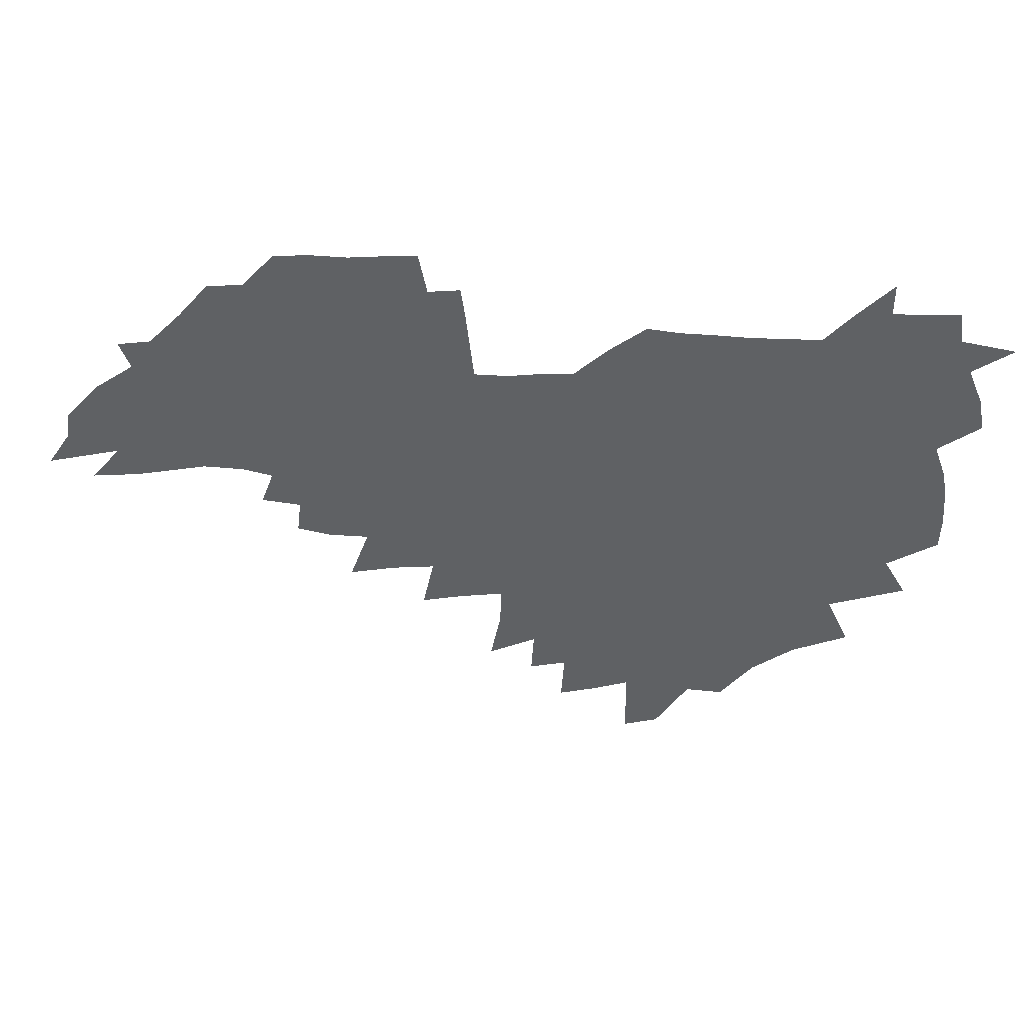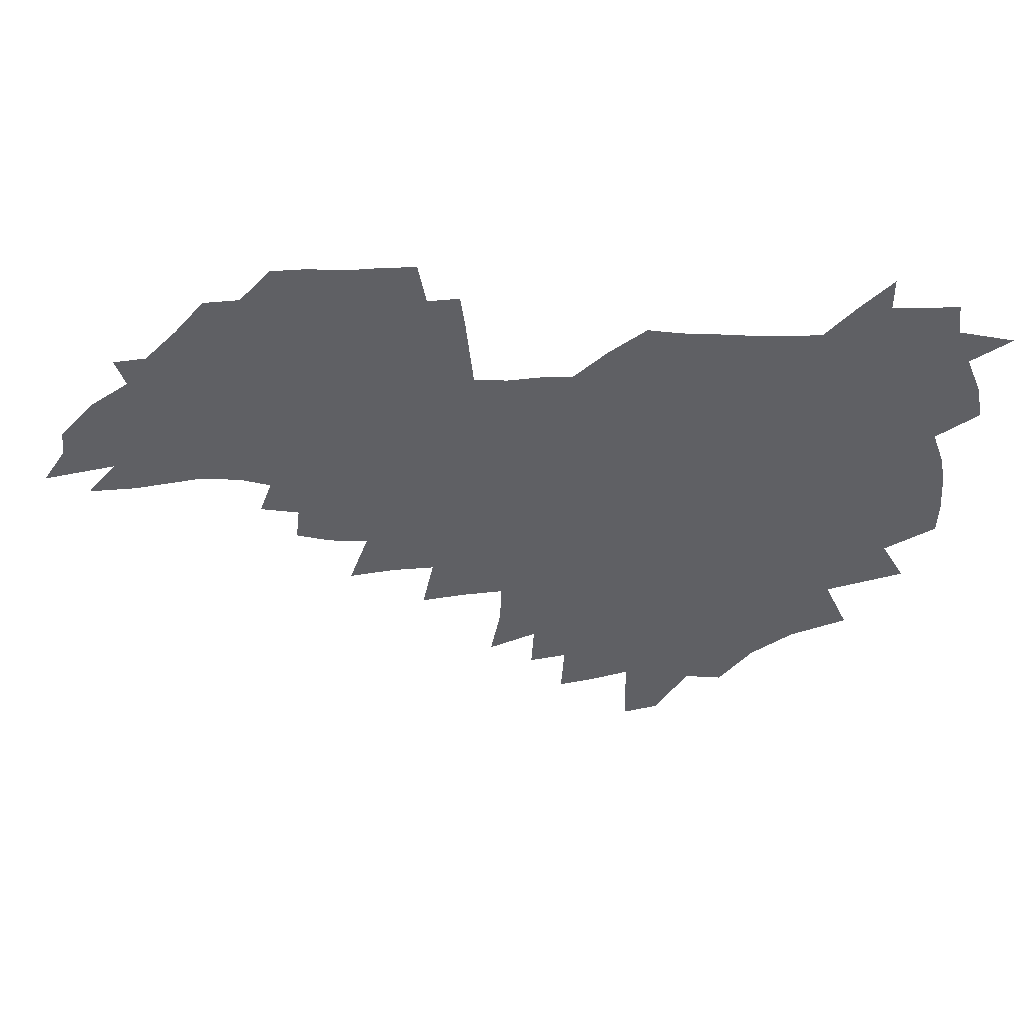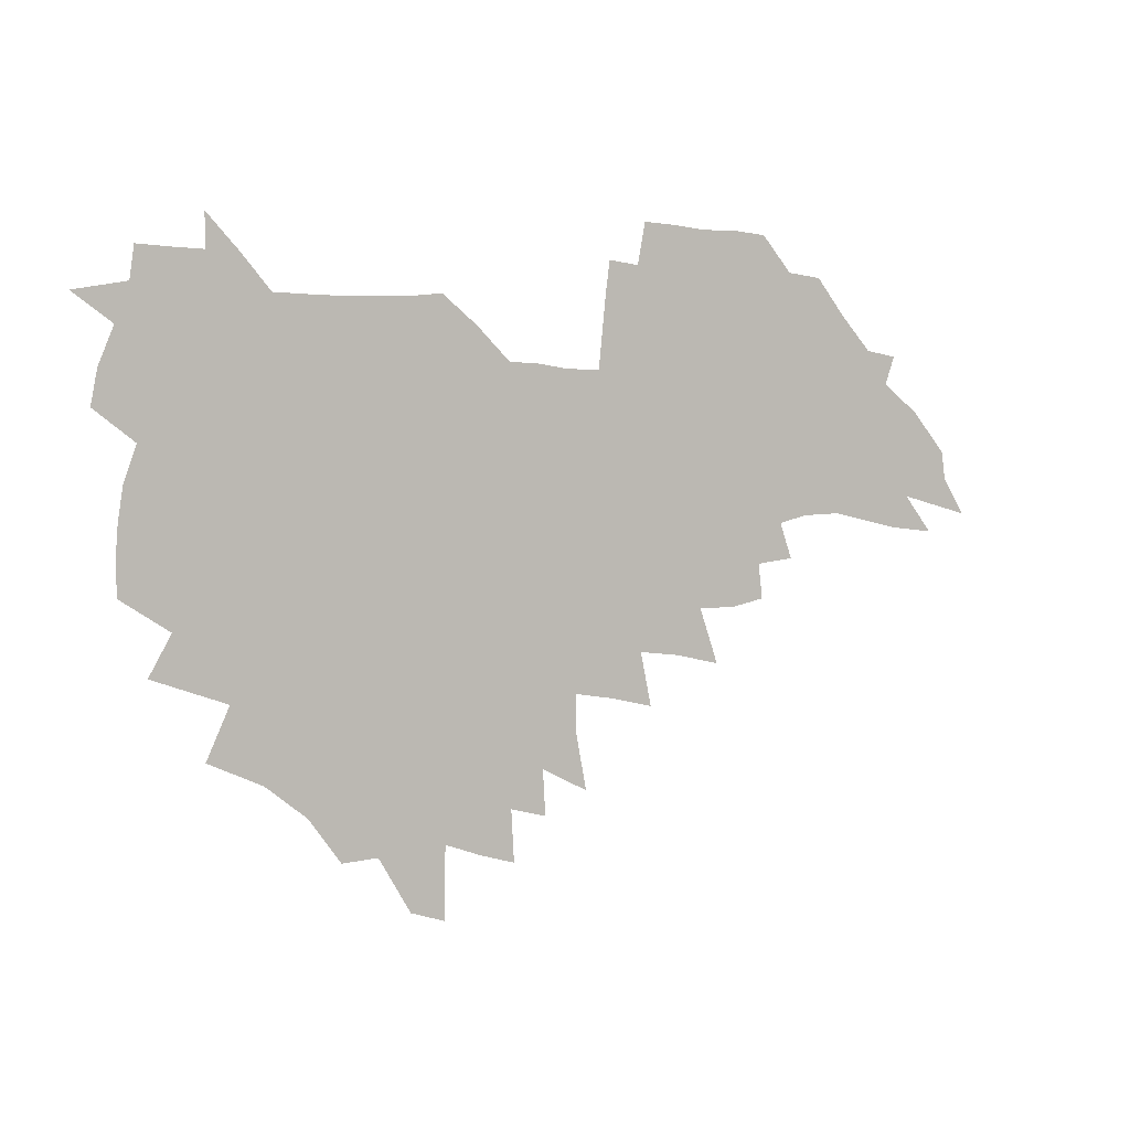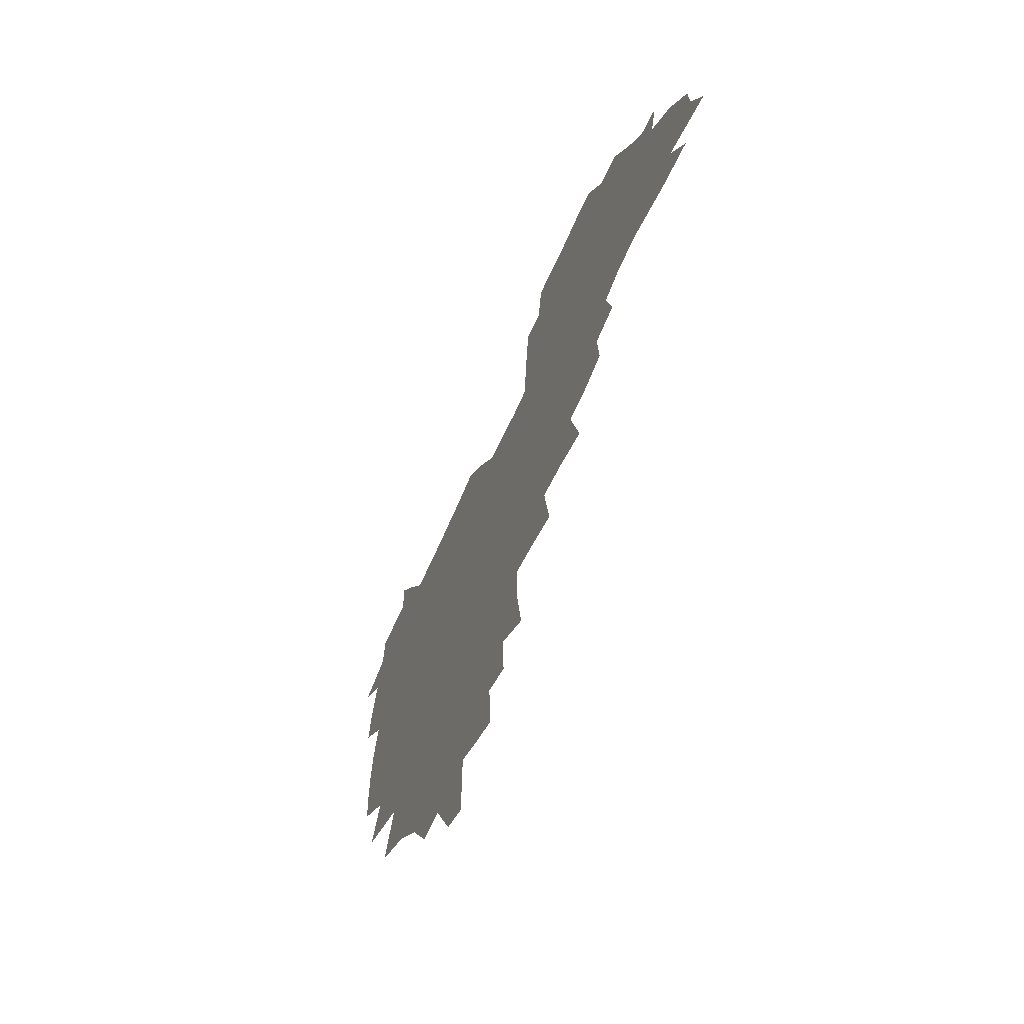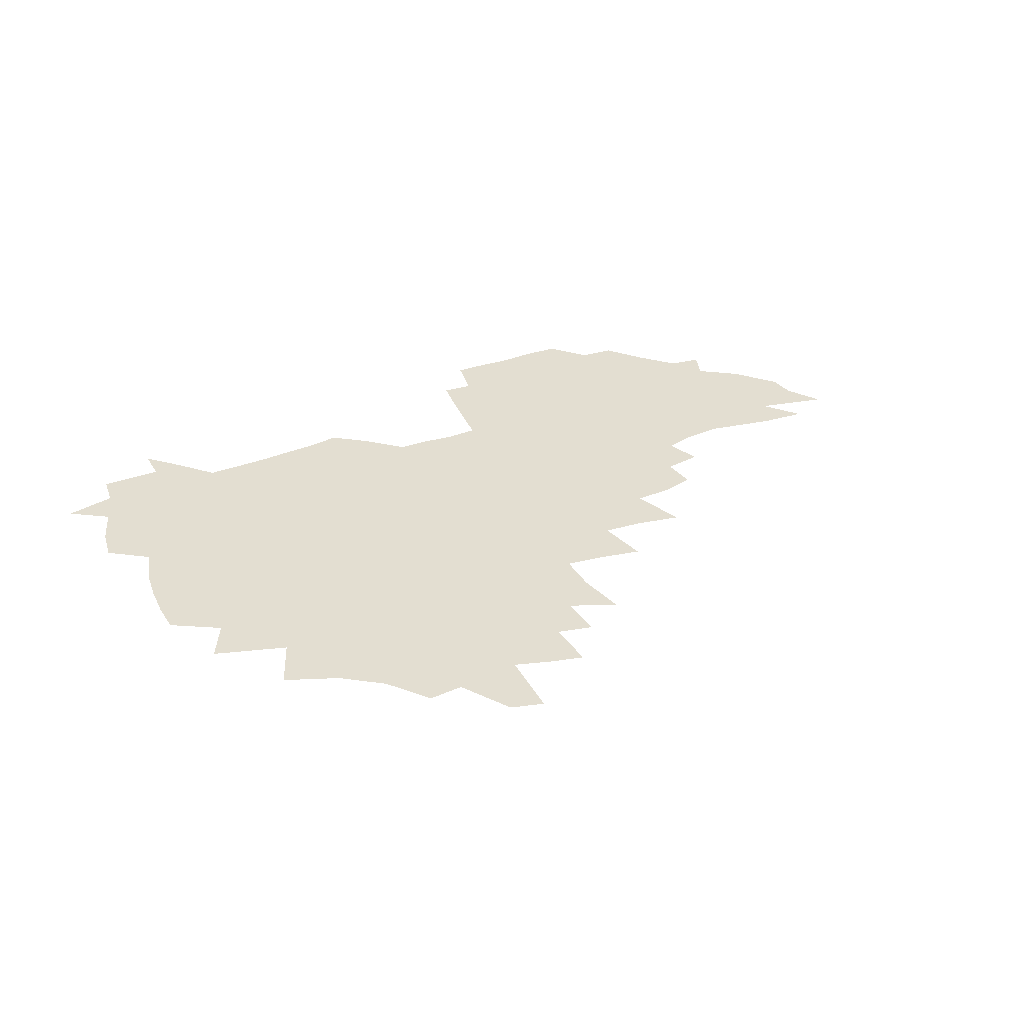
<metadata>
{"format":"obj","ext":"obj","renderer":"f3d","projection":"perspective","resolution":1024,"background":"white","views":[{"elev":43.7,"azim":-175.8,"up":"+Y"},{"elev":45.7,"azim":-178.9,"up":"+Y"},{"elev":3.3,"azim":-30.5,"up":"+Y"},{"elev":-55.8,"azim":68.0,"up":"+Y"},{"elev":36.0,"azim":-27.3,"up":"+Z"}]}
</metadata>
<code>
v 205.7 265.1 0
v 213.3 222.1 0
v 216.2 236.8 0
v 222.9 253 0
v 229 269.2 0
v 230.9 283.1 0
v 222.8 150.7 0
v 222.4 164.7 0
v 223.4 178.9 0
v 225.6 193.3 0
v 231.2 208.8 0
v 234.4 223.7 0
v 235.9 238.2 0
v 239.1 253.4 0
v 242.8 268.5 0
v 244.7 282.4 0
v 234.5 120 0
v 244.4 137.1 0
v 248.1 151.9 0
v 248.6 165.9 0
v 246.6 180 0
v 246.9 194.3 0
v 248.1 208.8 0
v 252.2 224 0
v 252.3 238.4 0
v 253.7 252.9 0
v 255.8 267.2 0
v 259 282 0
v 259.1 296.5 0
v 257.5 86.5 0
v 267.7 108.3 0
v 268.7 123.7 0
v 275.1 140 0
v 278 154 0
v 273.6 167.2 0
v 268.8 180.9 0
v 264.7 194.9 0
v 267 209.4 0
v 268.8 224 0
v 269.1 238.3 0
v 270.4 252.8 0
v 272.1 267.3 0
v 273.3 281.5 0
v 281.7 75.63 0
v 288.2 96.04 0
v 288.9 111.1 0
v 290.3 126.2 0
v 292.9 141.3 0
v 292.3 154.7 0
v 294 168.2 0
v 289.5 181.7 0
v 285.9 195.6 0
v 285.1 209.7 0
v 283.6 223.9 0
v 284.7 238.1 0
v 285 252.4 0
v 286.4 266.6 0
v 300 61.55 0
v 303.7 82.06 0
v 303.5 96.63 0
v 305.2 112.4 0
v 306.5 127.4 0
v 308.5 142.3 0
v 307.6 155.3 0
v 309.3 169 0
v 308.9 182 0
v 305.1 195.8 0
v 304.3 209.5 0
v 302.8 223.6 0
v 301.3 237.8 0
v 301.6 252 0
v 301.6 266.2 0
v 314.4 42.44 0
v 317.6 66 0
v 318.6 82.79 0
v 319.2 98.15 0
v 320 113.2 0
v 321.1 128 0
v 323.3 143.5 0
v 324.2 156.9 0
v 323.2 169.5 0
v 322.9 182.6 0
v 322.5 195.9 0
v 320.9 209.5 0
v 321 223.1 0
v 318.8 237.3 0
v 317.6 251.6 0
v 316.9 265.9 0
v 330.5 43.27 0
v 332.8 67.67 0
v 333.5 84.16 0
v 333.7 98.91 0
v 335.4 115.4 0
v 335.6 129.1 0
v 336 142.7 0
v 336.4 156.4 0
v 337.5 170.4 0
v 337 183 0
v 336.4 196 0
v 335.1 209.7 0
v 334.5 223.4 0
v 334 237.2 0
v 333.3 251.2 0
v 331.3 266.5 0
v 344.9 19.54 0
v 346.1 47.33 0
v 346.8 66.92 0
v 347.4 84.45 0
v 347.7 98.91 0
v 348.5 115.1 0
v 348.7 128.1 0
v 349.3 142.8 0
v 349.7 157.1 0
v 349.8 170.6 0
v 349.8 183.2 0
v 349.3 196.4 0
v 348.7 209.9 0
v 347.9 223.7 0
v 348.1 237.3 0
v 347.2 251.4 0
v 345.7 266.7 0
v 360 14.72 0
v 360.7 45.81 0
v 361.3 62.8 0
v 361.3 82.47 0
v 361.5 98.62 0
v 361.8 113.8 0
v 362.2 128.1 0
v 362.5 142.2 0
v 362.8 156.1 0
v 362.9 169.7 0
v 362.7 183.2 0
v 362.6 196.6 0
v 362.3 210.2 0
v 362.1 223.8 0
v 361.6 238 0
v 360.7 252.4 0
v 359.9 268.3 0
v 361 286 0
v 376.6 40.12 0
v 376 61.17 0
v 375.2 82.12 0
v 375.6 96.73 0
v 375.8 111.7 0
v 375.8 127 0
v 376.4 140.7 0
v 376.5 154.9 0
v 376.1 169.9 0
v 376 183.2 0
v 376 196.7 0
v 375.8 210.4 0
v 375.7 224.3 0
v 376.1 240 0
v 375.9 255.6 0
v 392.5 35.55 0
v 391.3 57.86 0
v 390.1 78.24 0
v 390 94.55 0
v 389.9 110.2 0
v 390.1 125 0
v 391 138.9 0
v 390.9 153.4 0
v 389.4 169.6 0
v 389.3 183.2 0
v 389.5 196.7 0
v 389.5 210.4 0
v 389.7 224.5 0
v 390.7 241.4 0
v 407.4 53.64 0
v 406.3 73.3 0
v 404.8 92.26 0
v 405.7 107.1 0
v 405.7 122.3 0
v 406.2 137.1 0
v 405.5 152.5 0
v 404.7 167.7 0
v 403.8 182.4 0
v 403.2 196.6 0
v 403.3 210.4 0
v 403.4 224.1 0
v 404.8 240.7 0
v 427.1 62.92 0
v 422.5 86.47 0
v 422.2 103.8 0
v 423.6 118.5 0
v 421.3 136.4 0
v 420.7 151.3 0
v 419.1 167.3 0
v 418.1 182 0
v 417.1 196.6 0
v 417.1 210.3 0
v 417.5 224.2 0
v 418.8 238.7 0
v 440.9 100.7 0
v 438.5 119.7 0
v 437.7 134.9 0
v 435.7 151 0
v 433.6 167.4 0
v 432.8 181.6 0
v 430.8 196.8 0
v 431.7 210.4 0
v 431.5 224 0
v 433.3 238.8 0
v 434.8 253.4 0
v 436.6 270.4 0
v 438.5 284.2 0
v 459.2 96.51 0
v 454.2 119.7 0
v 452.6 135.8 0
v 450.4 151.9 0
v 448.4 167.5 0
v 447.1 182 0
v 445.5 196.5 0
v 446.1 210.1 0
v 445.3 223.9 0
v 446.9 238 0
v 448.4 252.4 0
v 450.6 268 0
v 452.3 282.6 0
v 455.8 300.8 0
v 472.6 117.5 0
v 468.1 136.8 0
v 465.4 152.7 0
v 462.3 168.8 0
v 461.3 182.8 0
v 461.1 196.7 0
v 459.7 210.6 0
v 458.2 223.7 0
v 462.1 238.7 0
v 464 253.2 0
v 464.6 267.1 0
v 466.6 282 0
v 470.6 300.1 0
v 493 113.1 0
v 484.4 137 0
v 480.9 153.6 0
v 479.1 168.3 0
v 476.5 183.1 0
v 476.2 197 0
v 475.9 210.8 0
v 475.8 224.7 0
v 477.8 239 0
v 478.2 252.9 0
v 480.3 267.6 0
v 482.4 282.6 0
v 485.2 298.6 0
v 501.7 137.2 0
v 497 154.5 0
v 493.7 169.7 0
v 491.7 183.8 0
v 491.1 197.4 0
v 491.4 211.1 0
v 491.4 224.8 0
v 492.5 238.8 0
v 493.8 252.9 0
v 497 268.1 0
v 497.7 282.2 0
v 501.5 299 0
v 516.6 140.2 0
v 514.8 155.4 0
v 509.8 170.8 0
v 507.9 184.5 0
v 504.4 198.4 0
v 504.7 211.2 0
v 507.3 225.1 0
v 507.2 238.6 0
v 508.8 252.5 0
v 512.5 267.7 0
v 511.9 281.4 0
v 516.6 297.6 0
v 531.9 157.4 0
v 526.4 172.9 0
v 523.7 185.8 0
v 522.9 198.7 0
v 520.8 211.8 0
v 521.8 224.9 0
v 521 238.3 0
v 523 251.8 0
v 526.2 266.6 0
v 530.5 282 0
v 539.6 176.1 0
v 538 187.3 0
v 537 199.4 0
v 535.7 212.1 0
v 535.4 224.8 0
v 539.7 238.3 0
v 539.3 251.6 0
v 542.2 265.5 0
v 546.2 280.2 0
v 557.1 176.6 0
v 553.9 188.3 0
v 551.8 199.9 0
v 551.1 212 0
v 552.6 224.4 0
v 555.4 237.2 0
v 556.5 250.5 0
v 559.3 264.1 0
v 588.1 169.8 0
v 570.8 188 0
v 568.4 199.7 0
v 567.7 211.4 0
v 569.3 223.3 0
v 569.1 236 0
v 573.7 248.7 0
v 609.2 167.5 0
v 596 183.6 0
v 588.5 197.7 0
v 584.5 210.3 0
v 583.9 222.1 0
v 583.6 233.9 0
v 588.2 246.3 0
v 628.2 175.3 0
v 618.1 191 0
v 616.3 203.4 0
v 600.6 221.4 0
f 4 5 1
f 11 12 2
f 2 12 3
f 12 13 3
f 3 13 4
f 13 14 4
f 4 14 5
f 14 15 5
f 5 15 6
f 15 16 6
f 18 19 7
f 7 19 8
f 19 20 8
f 8 20 9
f 20 21 9
f 9 21 10
f 21 22 10
f 10 22 11
f 22 23 11
f 11 23 12
f 23 24 12
f 12 24 13
f 24 25 13
f 13 25 14
f 25 26 14
f 14 26 15
f 26 27 15
f 15 27 16
f 27 28 16
f 31 32 17
f 17 32 18
f 32 33 18
f 18 33 19
f 33 34 19
f 19 34 20
f 34 35 20
f 20 35 21
f 35 36 21
f 21 36 22
f 36 37 22
f 22 37 23
f 37 38 23
f 23 38 24
f 38 39 24
f 24 39 25
f 39 40 25
f 25 40 26
f 40 41 26
f 26 41 27
f 41 42 27
f 27 42 28
f 42 43 28
f 28 43 29
f 44 45 30
f 30 45 31
f 45 46 31
f 31 46 32
f 46 47 32
f 32 47 33
f 47 48 33
f 33 48 34
f 48 49 34
f 34 49 35
f 49 50 35
f 35 50 36
f 50 51 36
f 36 51 37
f 51 52 37
f 37 52 38
f 52 53 38
f 38 53 39
f 53 54 39
f 39 54 40
f 54 55 40
f 40 55 41
f 55 56 41
f 41 56 42
f 56 57 42
f 42 57 43
f 58 59 44
f 44 59 45
f 59 60 45
f 45 60 46
f 60 61 46
f 46 61 47
f 61 62 47
f 47 62 48
f 62 63 48
f 48 63 49
f 63 64 49
f 49 64 50
f 64 65 50
f 50 65 51
f 65 66 51
f 51 66 52
f 66 67 52
f 52 67 53
f 67 68 53
f 53 68 54
f 68 69 54
f 54 69 55
f 69 70 55
f 55 70 56
f 70 71 56
f 56 71 57
f 71 72 57
f 73 74 58
f 58 74 59
f 74 75 59
f 59 75 60
f 75 76 60
f 60 76 61
f 76 77 61
f 61 77 62
f 77 78 62
f 62 78 63
f 78 79 63
f 63 79 64
f 79 80 64
f 64 80 65
f 80 81 65
f 65 81 66
f 81 82 66
f 66 82 67
f 82 83 67
f 67 83 68
f 83 84 68
f 68 84 69
f 84 85 69
f 69 85 70
f 85 86 70
f 70 86 71
f 86 87 71
f 71 87 72
f 87 88 72
f 73 89 74
f 89 90 74
f 74 90 75
f 90 91 75
f 75 91 76
f 91 92 76
f 76 92 77
f 92 93 77
f 77 93 78
f 93 94 78
f 78 94 79
f 94 95 79
f 79 95 80
f 95 96 80
f 80 96 81
f 96 97 81
f 81 97 82
f 97 98 82
f 82 98 83
f 98 99 83
f 83 99 84
f 99 100 84
f 84 100 85
f 100 101 85
f 85 101 86
f 101 102 86
f 86 102 87
f 102 103 87
f 87 103 88
f 103 104 88
f 105 106 89
f 89 106 90
f 106 107 90
f 90 107 91
f 107 108 91
f 91 108 92
f 108 109 92
f 92 109 93
f 109 110 93
f 93 110 94
f 110 111 94
f 94 111 95
f 111 112 95
f 95 112 96
f 112 113 96
f 96 113 97
f 113 114 97
f 97 114 98
f 114 115 98
f 98 115 99
f 115 116 99
f 99 116 100
f 116 117 100
f 100 117 101
f 117 118 101
f 101 118 102
f 118 119 102
f 102 119 103
f 119 120 103
f 103 120 104
f 120 121 104
f 105 122 106
f 122 123 106
f 106 123 107
f 123 124 107
f 107 124 108
f 124 125 108
f 108 125 109
f 125 126 109
f 109 126 110
f 126 127 110
f 110 127 111
f 127 128 111
f 111 128 112
f 128 129 112
f 112 129 113
f 129 130 113
f 113 130 114
f 130 131 114
f 114 131 115
f 131 132 115
f 115 132 116
f 132 133 116
f 116 133 117
f 133 134 117
f 117 134 118
f 134 135 118
f 118 135 119
f 135 136 119
f 119 136 120
f 136 137 120
f 120 137 121
f 137 138 121
f 123 140 124
f 140 141 124
f 124 141 125
f 141 142 125
f 125 142 126
f 142 143 126
f 126 143 127
f 143 144 127
f 127 144 128
f 144 145 128
f 128 145 129
f 145 146 129
f 129 146 130
f 146 147 130
f 130 147 131
f 147 148 131
f 131 148 132
f 148 149 132
f 132 149 133
f 149 150 133
f 133 150 134
f 150 151 134
f 134 151 135
f 151 152 135
f 135 152 136
f 152 153 136
f 136 153 137
f 153 154 137
f 137 154 138
f 140 155 141
f 155 156 141
f 141 156 142
f 156 157 142
f 142 157 143
f 157 158 143
f 143 158 144
f 158 159 144
f 144 159 145
f 159 160 145
f 145 160 146
f 160 161 146
f 146 161 147
f 161 162 147
f 147 162 148
f 162 163 148
f 148 163 149
f 163 164 149
f 149 164 150
f 164 165 150
f 150 165 151
f 165 166 151
f 151 166 152
f 166 167 152
f 152 167 153
f 167 168 153
f 153 168 154
f 156 169 157
f 169 170 157
f 157 170 158
f 170 171 158
f 158 171 159
f 171 172 159
f 159 172 160
f 172 173 160
f 160 173 161
f 173 174 161
f 161 174 162
f 174 175 162
f 162 175 163
f 175 176 163
f 163 176 164
f 176 177 164
f 164 177 165
f 177 178 165
f 165 178 166
f 178 179 166
f 166 179 167
f 179 180 167
f 167 180 168
f 180 181 168
f 170 182 171
f 182 183 171
f 171 183 172
f 183 184 172
f 172 184 173
f 184 185 173
f 173 185 174
f 185 186 174
f 174 186 175
f 186 187 175
f 175 187 176
f 187 188 176
f 176 188 177
f 188 189 177
f 177 189 178
f 189 190 178
f 178 190 179
f 190 191 179
f 179 191 180
f 191 192 180
f 180 192 181
f 192 193 181
f 184 194 185
f 194 195 185
f 185 195 186
f 195 196 186
f 186 196 187
f 196 197 187
f 187 197 188
f 197 198 188
f 188 198 189
f 198 199 189
f 189 199 190
f 199 200 190
f 190 200 191
f 200 201 191
f 191 201 192
f 201 202 192
f 192 202 193
f 202 203 193
f 194 207 195
f 207 208 195
f 195 208 196
f 208 209 196
f 196 209 197
f 209 210 197
f 197 210 198
f 210 211 198
f 198 211 199
f 211 212 199
f 199 212 200
f 212 213 200
f 200 213 201
f 213 214 201
f 201 214 202
f 214 215 202
f 202 215 203
f 215 216 203
f 203 216 204
f 216 217 204
f 204 217 205
f 217 218 205
f 205 218 206
f 218 219 206
f 208 221 209
f 221 222 209
f 209 222 210
f 222 223 210
f 210 223 211
f 223 224 211
f 211 224 212
f 224 225 212
f 212 225 213
f 225 226 213
f 213 226 214
f 226 227 214
f 214 227 215
f 227 228 215
f 215 228 216
f 228 229 216
f 216 229 217
f 229 230 217
f 217 230 218
f 230 231 218
f 218 231 219
f 231 232 219
f 219 232 220
f 232 233 220
f 221 234 222
f 234 235 222
f 222 235 223
f 235 236 223
f 223 236 224
f 236 237 224
f 224 237 225
f 237 238 225
f 225 238 226
f 238 239 226
f 226 239 227
f 239 240 227
f 227 240 228
f 240 241 228
f 228 241 229
f 241 242 229
f 229 242 230
f 242 243 230
f 230 243 231
f 243 244 231
f 231 244 232
f 244 245 232
f 232 245 233
f 245 246 233
f 235 247 236
f 247 248 236
f 236 248 237
f 248 249 237
f 237 249 238
f 249 250 238
f 238 250 239
f 250 251 239
f 239 251 240
f 251 252 240
f 240 252 241
f 252 253 241
f 241 253 242
f 253 254 242
f 242 254 243
f 254 255 243
f 243 255 244
f 255 256 244
f 244 256 245
f 256 257 245
f 245 257 246
f 257 258 246
f 247 259 248
f 259 260 248
f 248 260 249
f 260 261 249
f 249 261 250
f 261 262 250
f 250 262 251
f 262 263 251
f 251 263 252
f 263 264 252
f 252 264 253
f 264 265 253
f 253 265 254
f 265 266 254
f 254 266 255
f 266 267 255
f 255 267 256
f 267 268 256
f 256 268 257
f 268 269 257
f 257 269 258
f 269 270 258
f 260 271 261
f 271 272 261
f 261 272 262
f 272 273 262
f 262 273 263
f 273 274 263
f 263 274 264
f 274 275 264
f 264 275 265
f 275 276 265
f 265 276 266
f 276 277 266
f 266 277 267
f 277 278 267
f 267 278 268
f 278 279 268
f 268 279 269
f 279 280 269
f 269 280 270
f 272 281 273
f 281 282 273
f 273 282 274
f 282 283 274
f 274 283 275
f 283 284 275
f 275 284 276
f 284 285 276
f 276 285 277
f 285 286 277
f 277 286 278
f 286 287 278
f 278 287 279
f 287 288 279
f 279 288 280
f 288 289 280
f 281 290 282
f 290 291 282
f 282 291 283
f 291 292 283
f 283 292 284
f 292 293 284
f 284 293 285
f 293 294 285
f 285 294 286
f 294 295 286
f 286 295 287
f 295 296 287
f 287 296 288
f 296 297 288
f 288 297 289
f 290 298 291
f 298 299 291
f 291 299 292
f 299 300 292
f 292 300 293
f 300 301 293
f 293 301 294
f 301 302 294
f 294 302 295
f 302 303 295
f 295 303 296
f 303 304 296
f 296 304 297
f 298 305 299
f 305 306 299
f 299 306 300
f 306 307 300
f 300 307 301
f 307 308 301
f 301 308 302
f 308 309 302
f 302 309 303
f 309 310 303
f 303 310 304
f 310 311 304
f 306 312 307
f 312 313 307
f 307 313 308
f 313 314 308
f 308 314 309
f 314 315 309
f 309 315 310

</code>
